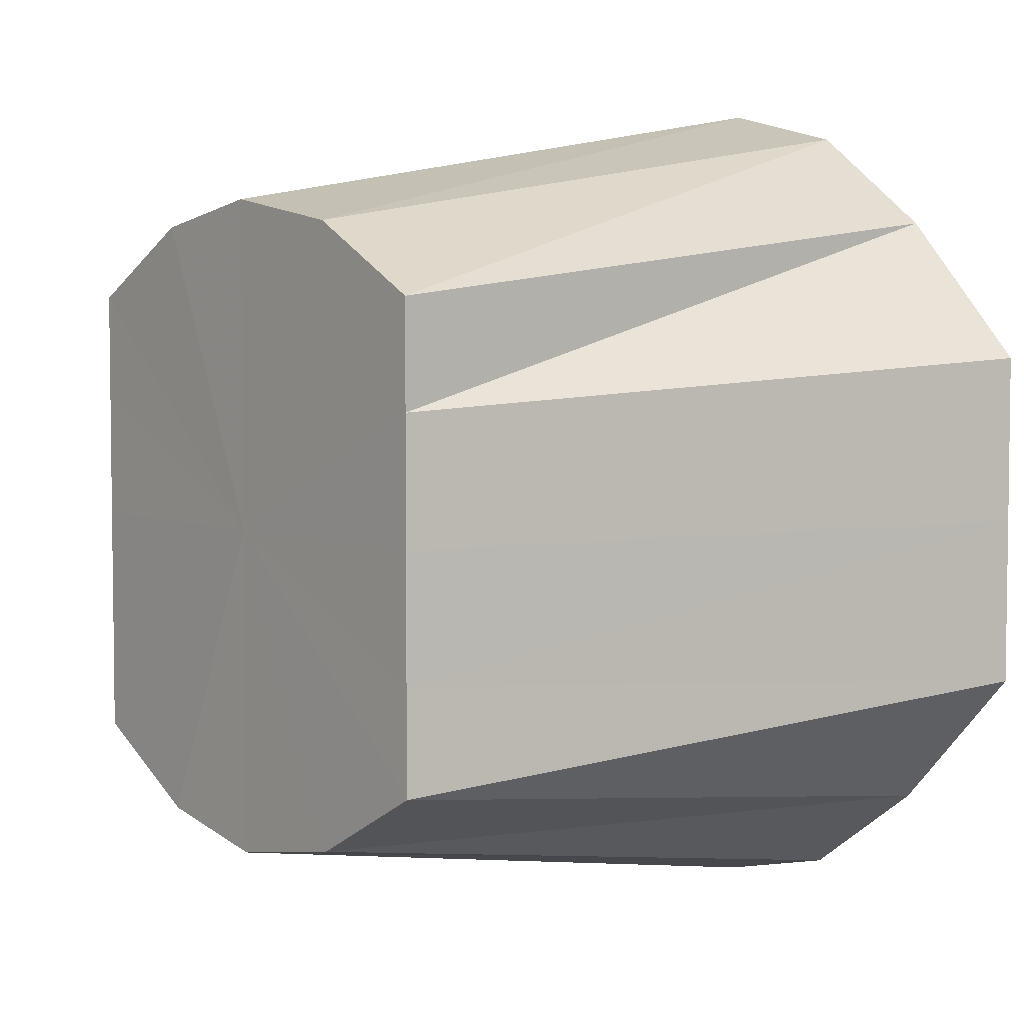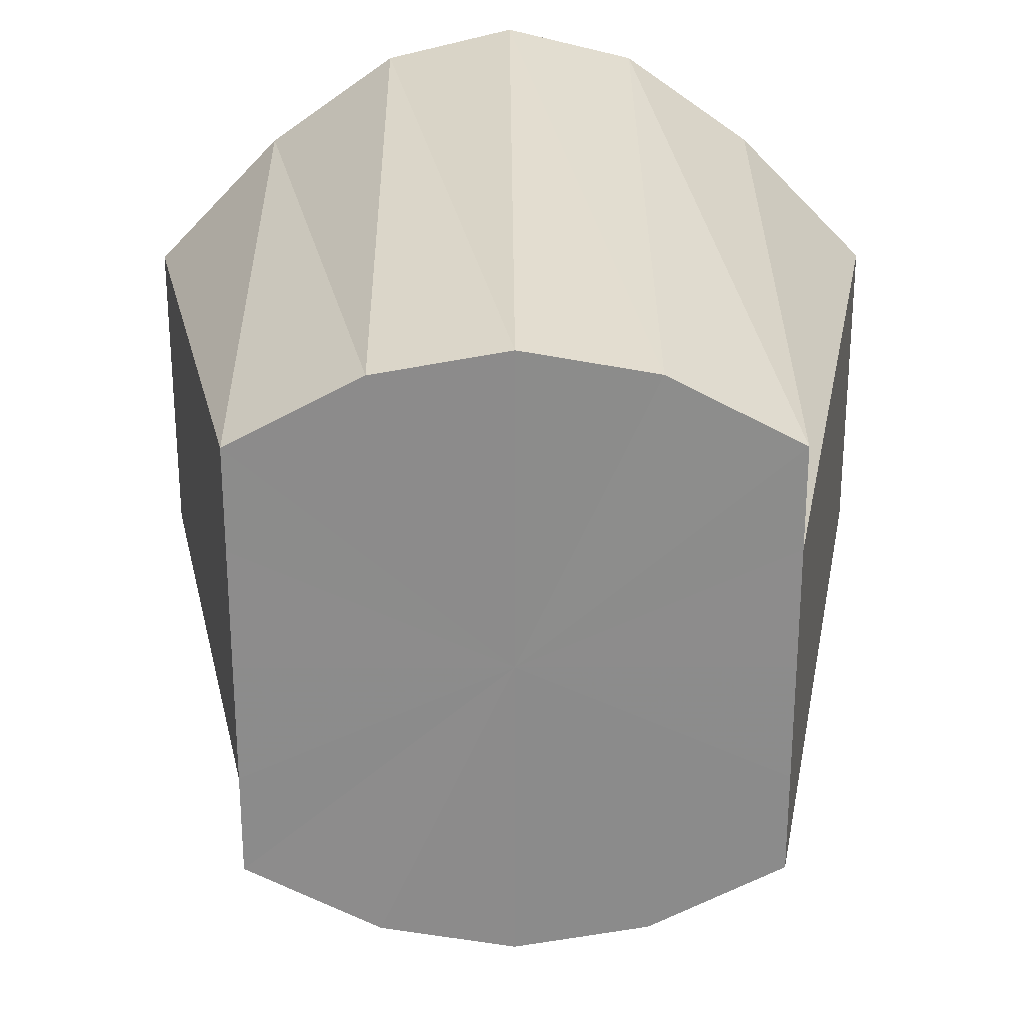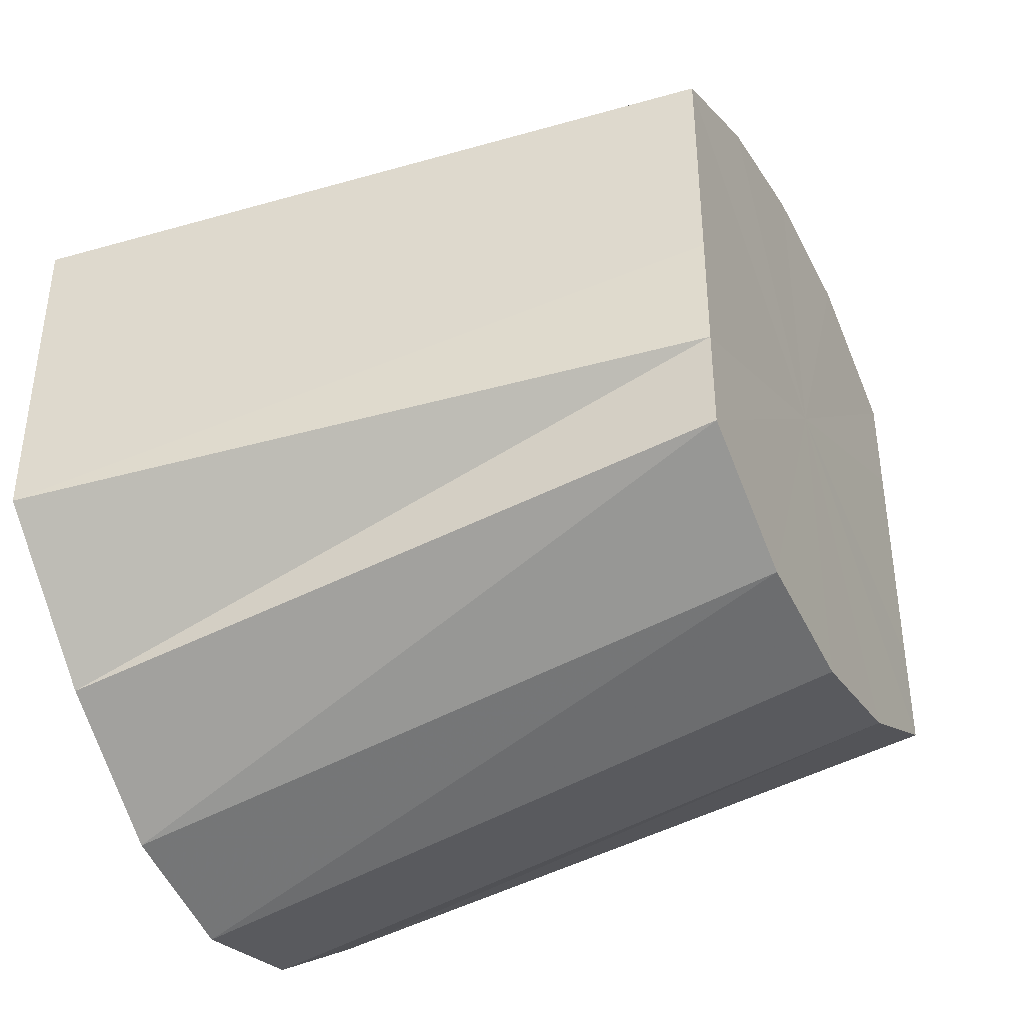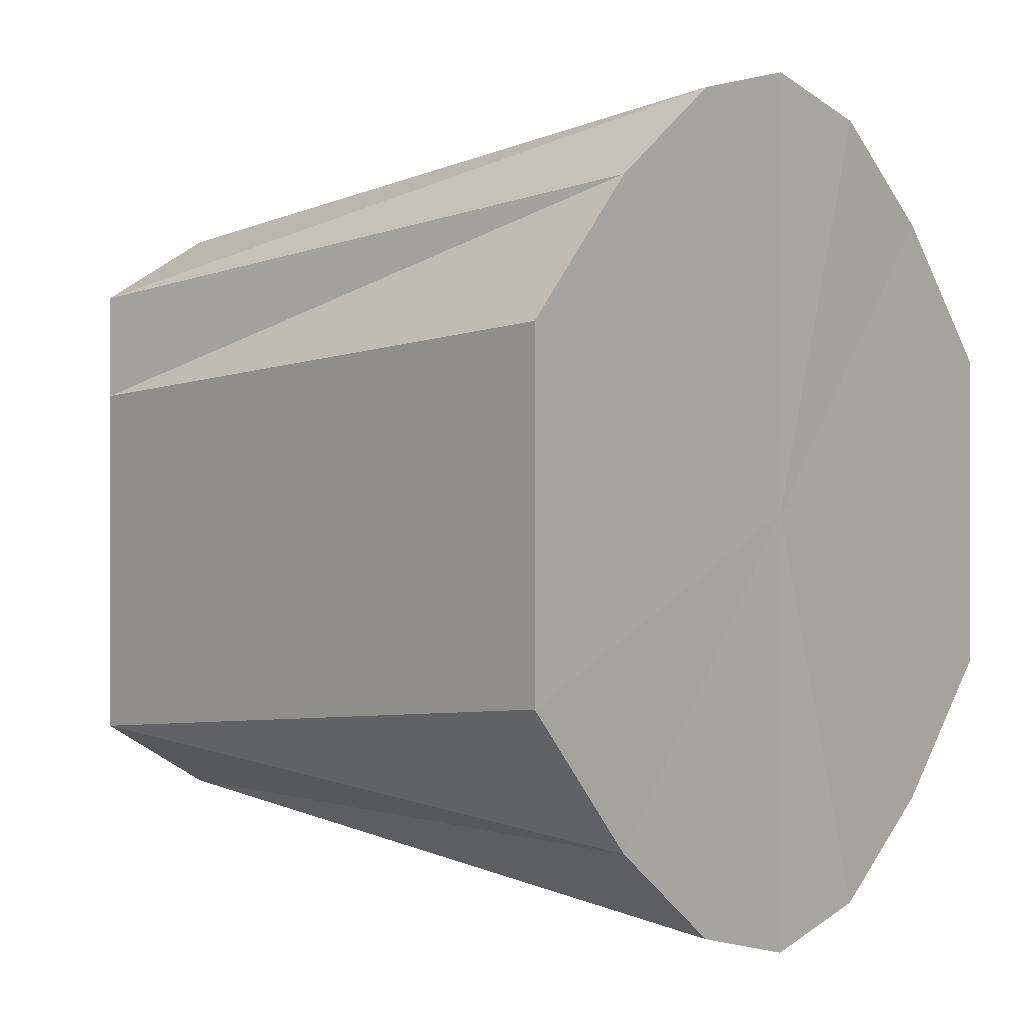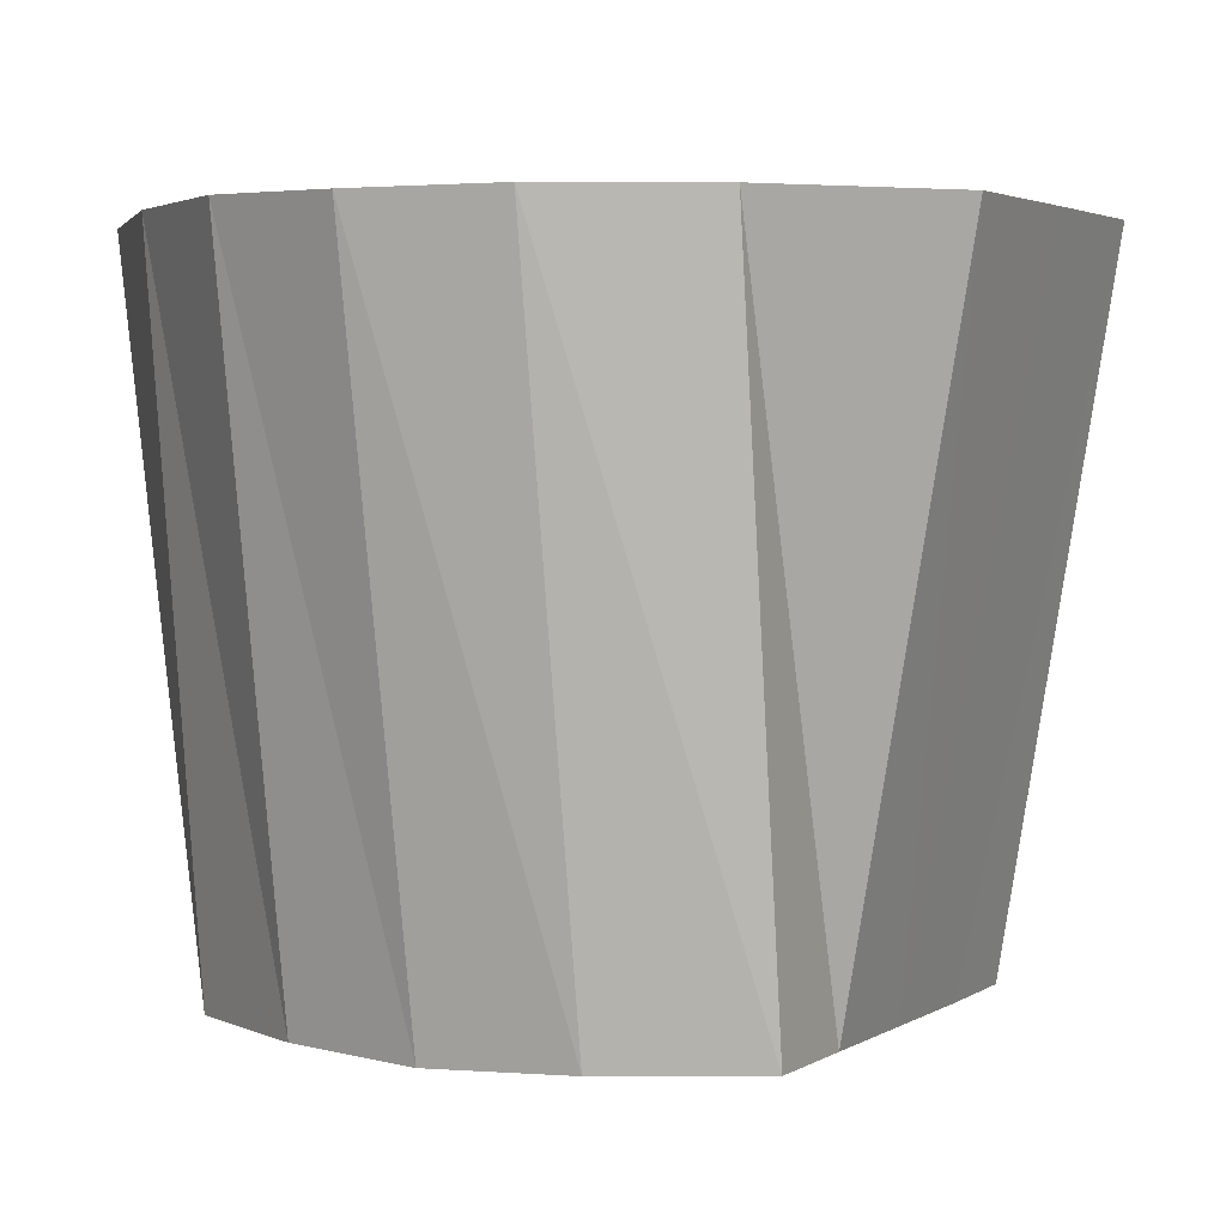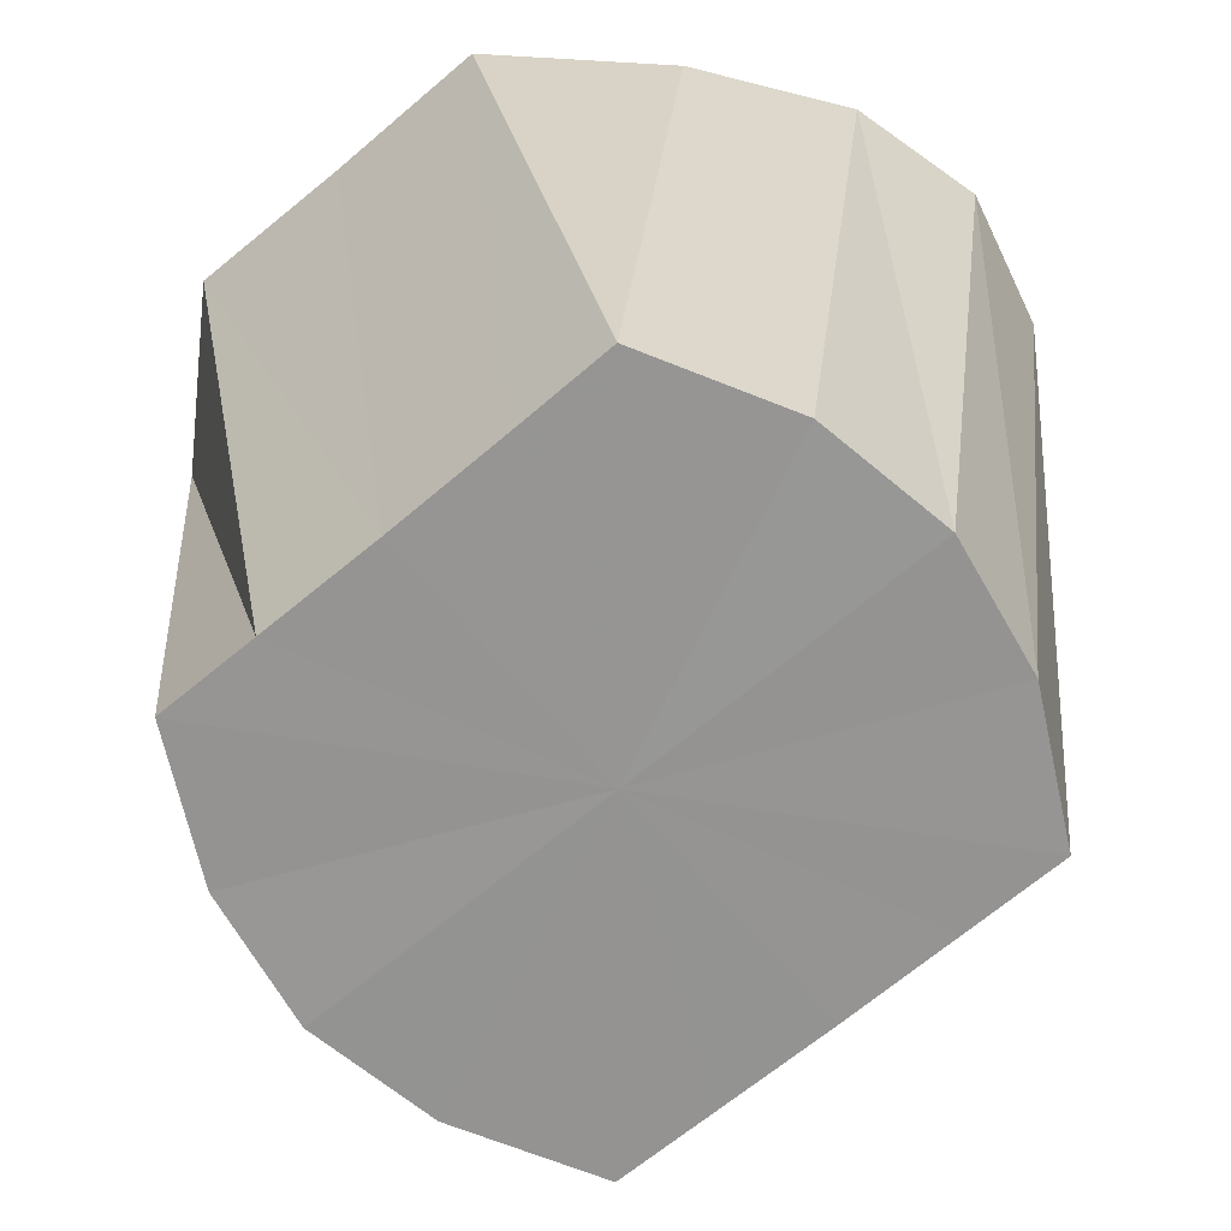
<metadata>
{"format":"obj","ext":"obj","renderer":"f3d","projection":"perspective","resolution":1024,"background":"white","views":[{"elev":4.7,"azim":51.4,"up":"+Z"},{"elev":26.0,"azim":-0.4,"up":"+Z"},{"elev":-40.5,"azim":-63.7,"up":"+Z"},{"elev":0.3,"azim":127.8,"up":"+Z"},{"elev":2.9,"azim":28.0,"up":"+Y"},{"elev":-67.3,"azim":130.2,"up":"+Y"}]}
</metadata>
<code>
o 807
v 2226 1881 23.16
v 2226 1881 23.15
v 2226 1881 23.15
v 2226 1881 23.15
v 2226 1881 23.15
v 2226 1881 23.15
v 2226 1881 23.15
v 2226 1881 23.15
v 2226 1881 23.14
v 2226 1881 23.14
v 2226 1881 23.14
v 2226 1881 23.14
v 2226 1881 23.13
v 2226 1881 23.12
v 2226 1881 23.13
v 2226 1881 23.14
v 2226 1881 23.12
v 2226 1881 23.14
v 2226 1881 23.12
v 2226 1881 23.12
v 2226 1881 23.12
v 2226 1881 23.12
v 2226 1881 23.11
v 2226 1881 23.1
v 2226 1881 23.11
v 2226 1881 23.11
v 2226 1881 23.09
v 2226 1881 23.11
v 2226 1881 23.09
v 2226 1881 23.1
v 2226 1881 23.09
v 2226 1881 23.1
v 2226 1881 23.1
v 2226 1881 23.1
v 2226 1881 23.11
v 2226 1881 23.11
v 2226 1881 23.11
v 2226 1881 23.11
v 2226 1881 23.12
v 2226 1881 23.15
v 2226 1881 23.14
v 2226 1881 23.15
v 2226 1881 23.15
v 2226 1881 23.14
v 2226 1881 23.13
v 2226 1881 23.1
v 2226 1881 23.11
v 2226 1881 23.1
v 2226 1881 23.1
v 2226 1881 23.11
v 2226 1881 23.11
v 2226 1881 23.15
v 2226 1881 23.15
v 2226 1881 23.15
v 2226 1881 23.15
v 2226 1881 23.14
v 2226 1881 23.16
v 2226 1881 23.15
v 2226 1881 23.15
v 2226 1881 23.14
v 2226 1881 23.15
v 2226 1881 23.13
v 2226 1881 23.1
v 2226 1881 23.11
v 2226 1881 23.11
v 2226 1881 23.09
v 2226 1881 23.1
v 2226 1881 23.09
v 2226 1881 23.1
v 2226 1881 23.09
v 2226 1881 23.1
v 2226 1881 23.1
v 2226 1881 23.11
v 2226 1881 23.16
v 2226 1881 23.12
v 2226 1881 23.15
v 2226 1881 23.15
v 2226 1881 23.15
v 2226 1881 23.14
v 2226 1881 23.15
v 2226 1881 23.12
v 2226 1881 23.14
v 2226 1881 23.11
v 2226 1881 23.12
v 2226 1881 23.1
v 2226 1881 23.11
v 2226 1881 23.09
v 2226 1881 23.1
v 2226 1881 23.09
v 2226 1881 23.09
f 1 2 3
f 2 4 5
f 6 1 7
f 8 6 9
f 4 10 11
f 12 8 13
f 10 14 15
f 16 15 11
f 11 15 17
f 18 13 19
f 19 13 17
f 20 12 19
f 21 22 15
f 15 22 17
f 14 23 22
f 23 24 25
f 26 25 22
f 22 25 17
f 24 27 28
f 27 29 30
f 29 31 32
f 31 33 34
f 33 35 36
f 35 20 37
f 38 37 36
f 36 37 17
f 39 19 37
f 37 19 17
f 40 41 17
f 42 40 17
f 43 42 17
f 44 43 17
f 45 44 17
f 46 47 17
f 48 46 17
f 49 48 17
f 50 49 17
f 51 50 17
f 52 53 54
f 55 56 53
f 57 54 58
f 59 58 60
f 61 60 62
f 63 64 65
f 66 67 64
f 68 69 67
f 70 71 69
f 72 73 71
f 74 75 76
f 76 75 77
f 78 75 74
f 77 75 79
f 80 75 78
f 79 75 81
f 82 75 80
f 81 75 83
f 84 75 82
f 83 75 85
f 86 75 84
f 85 75 87
f 88 75 86
f 87 75 89
f 90 75 88
f 89 75 90

</code>
